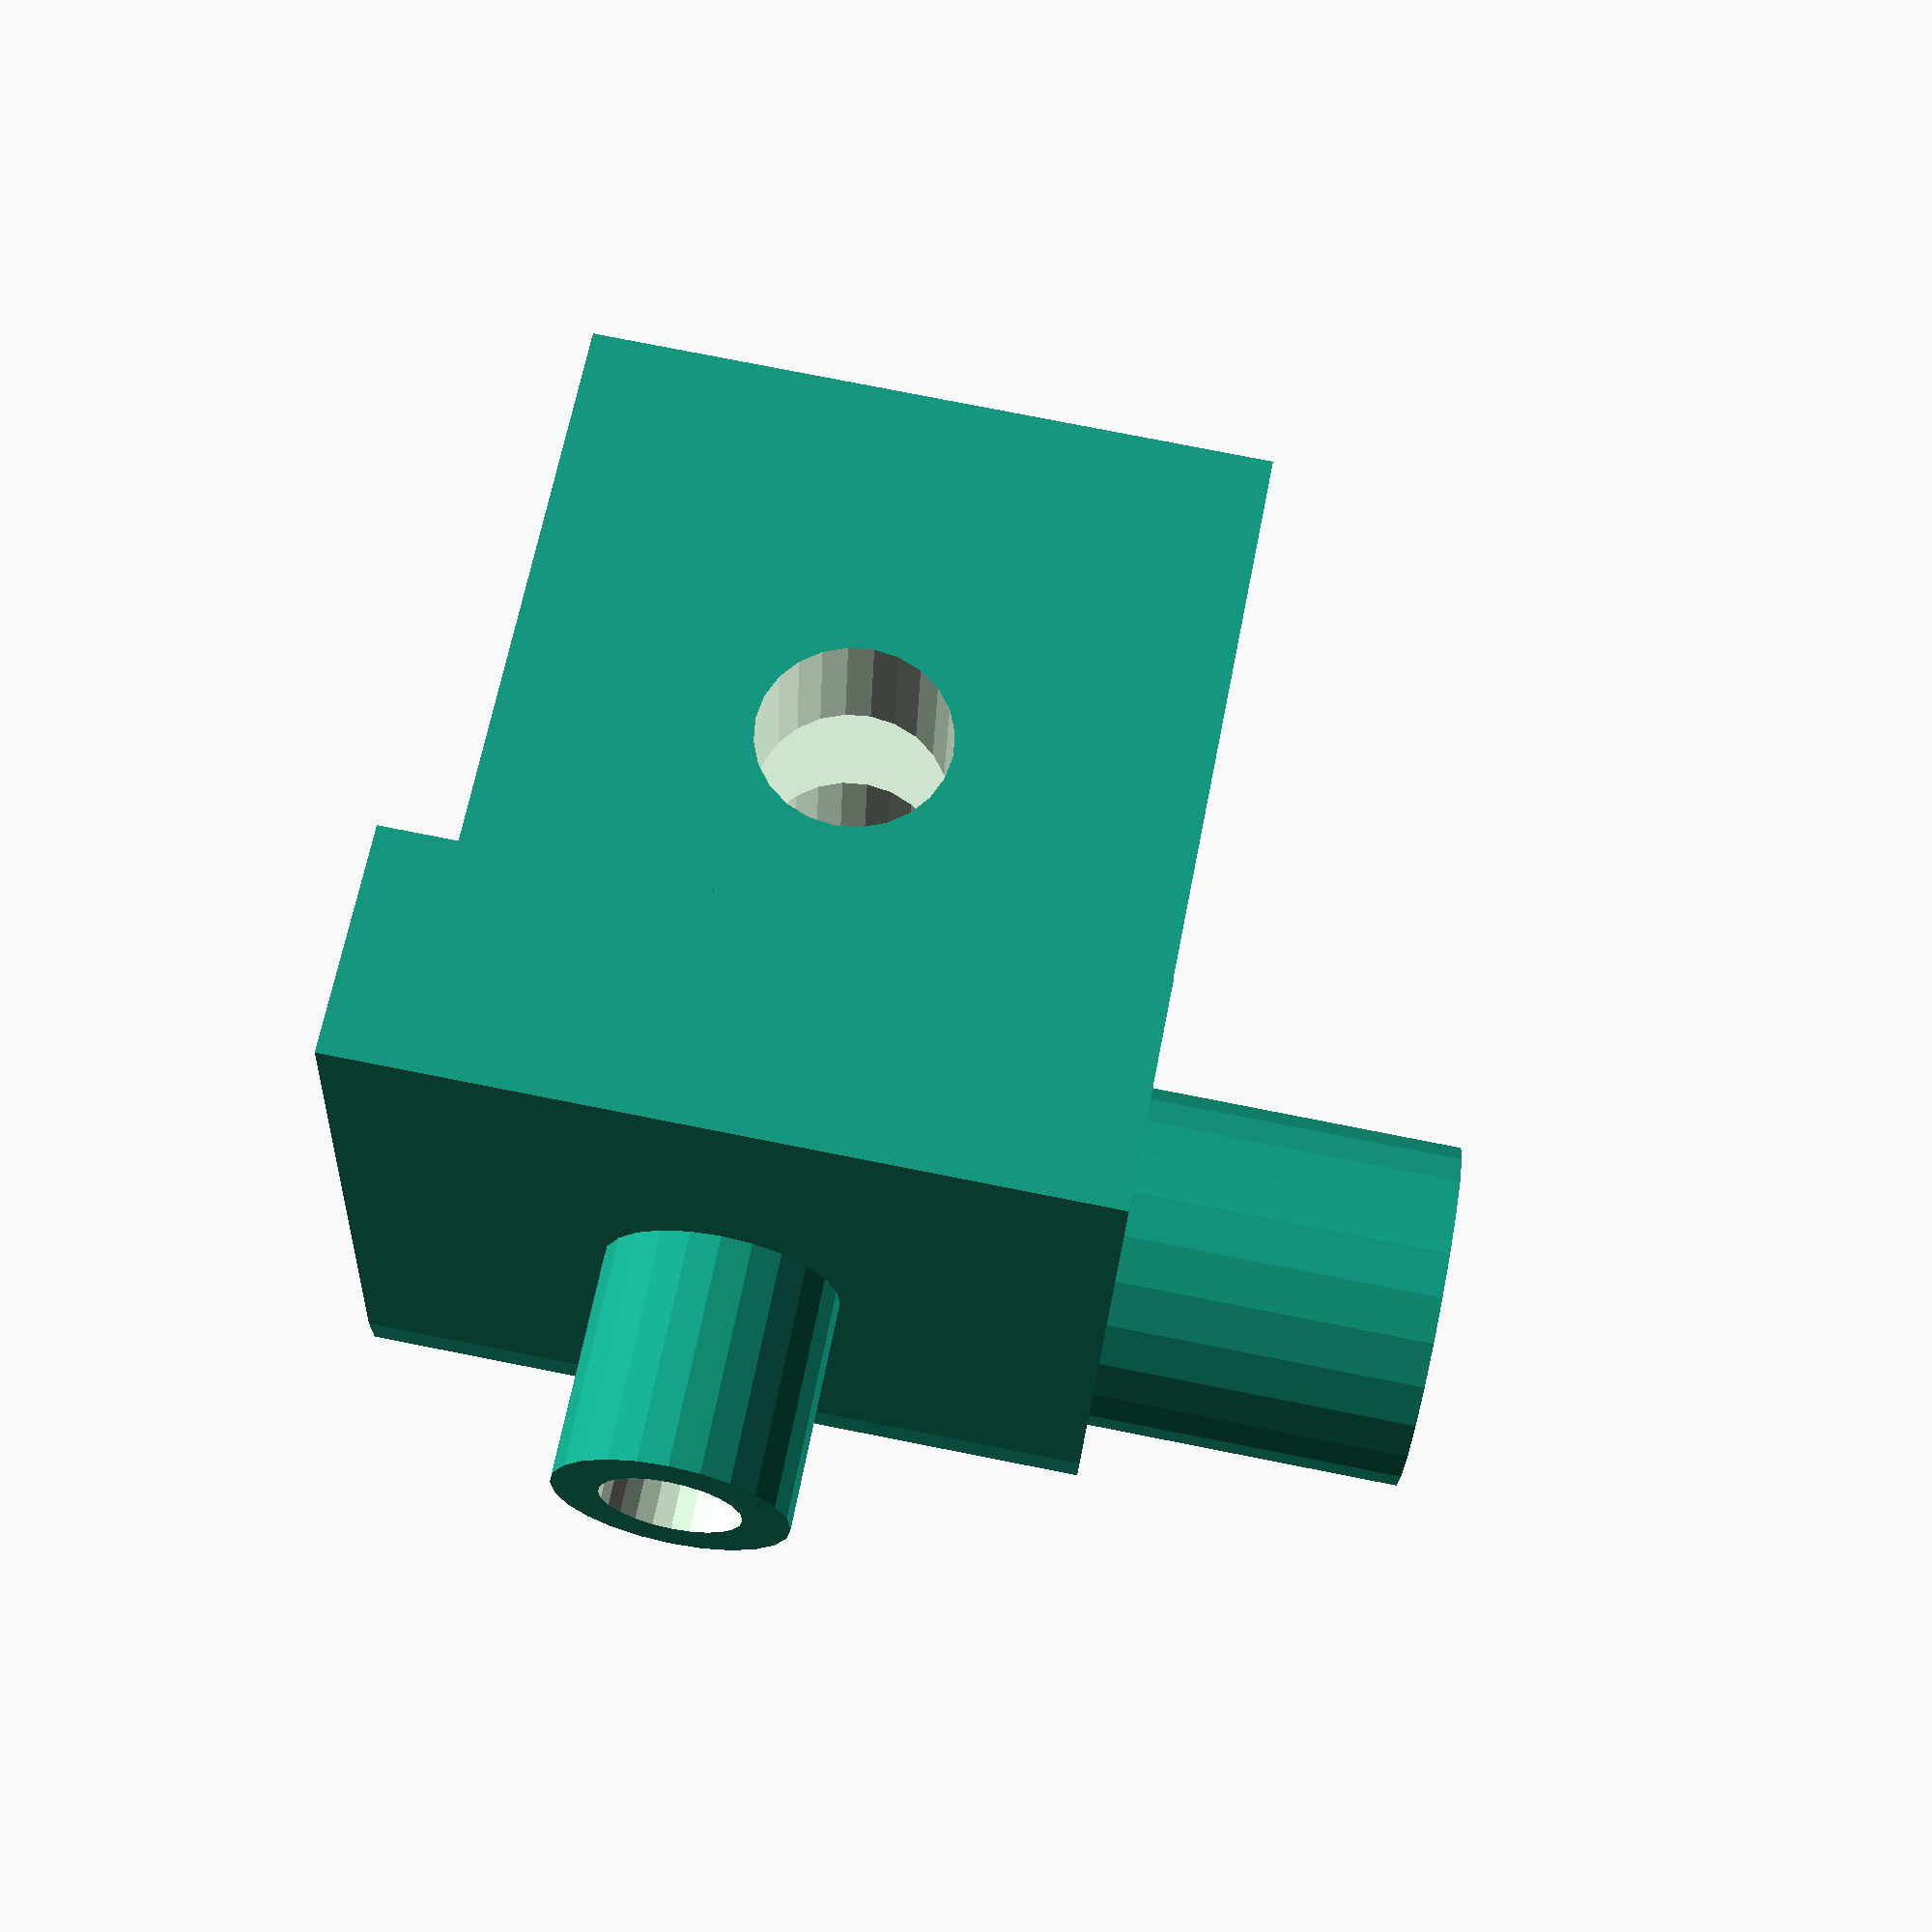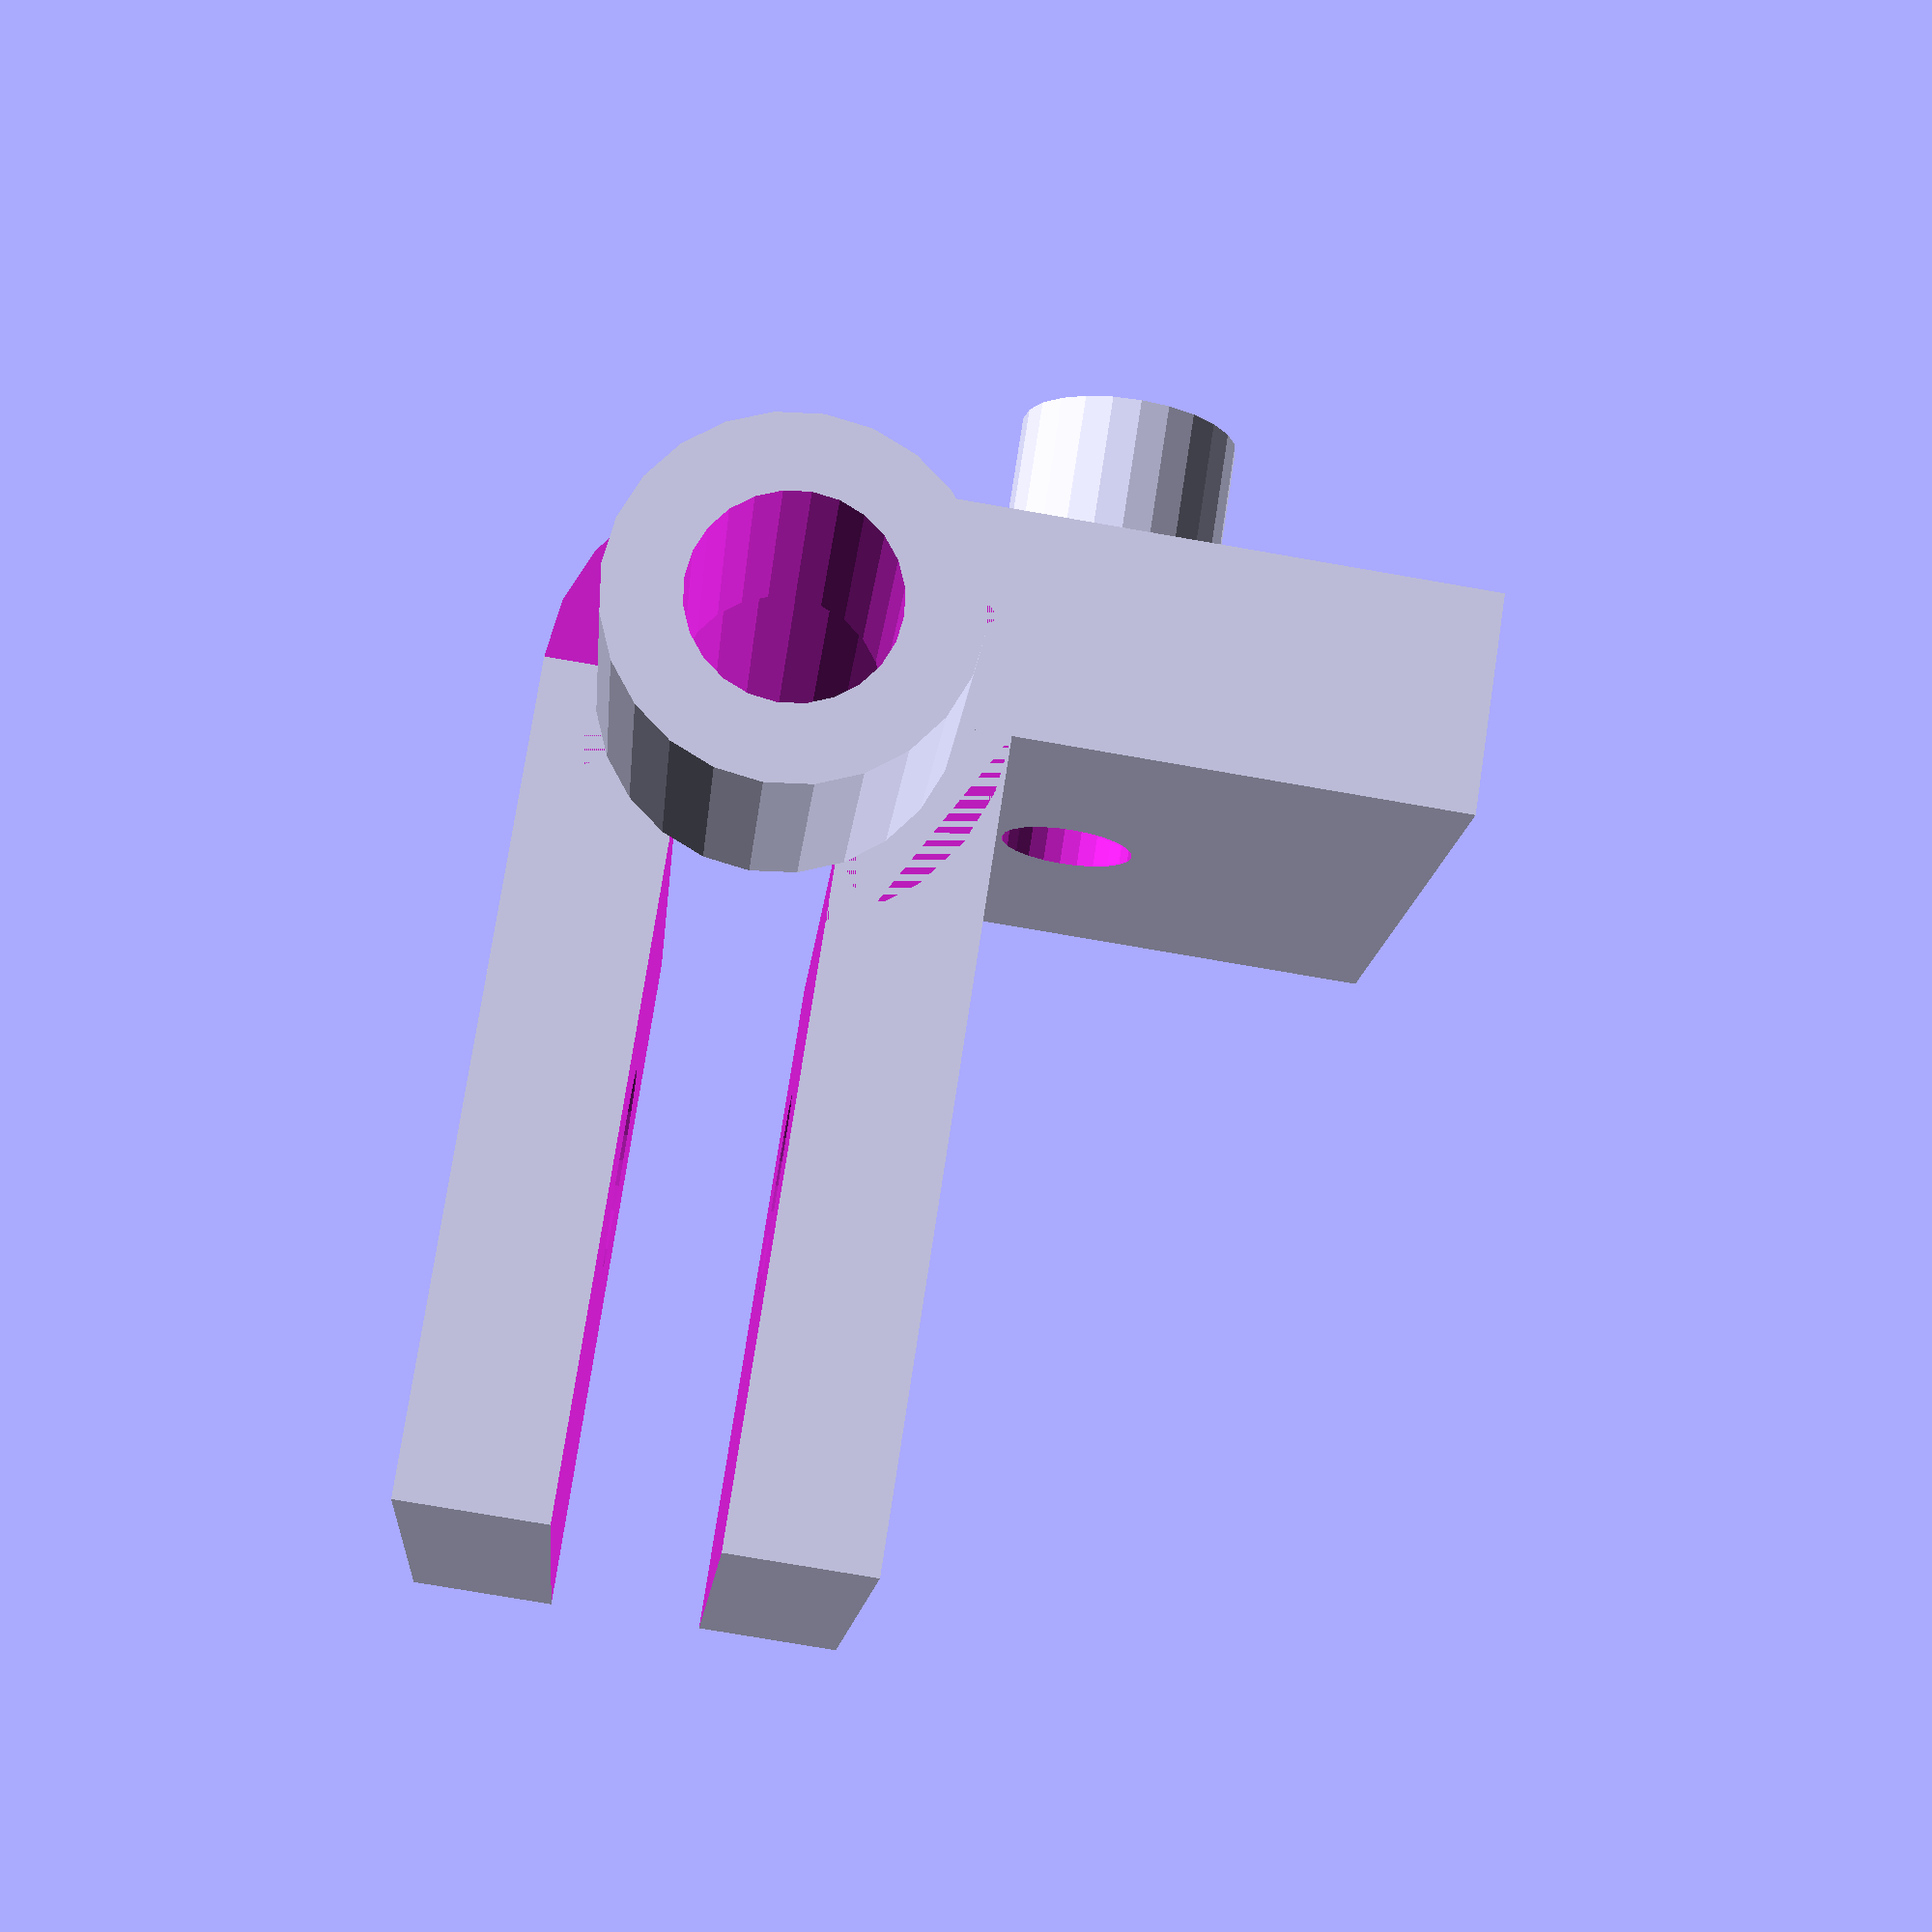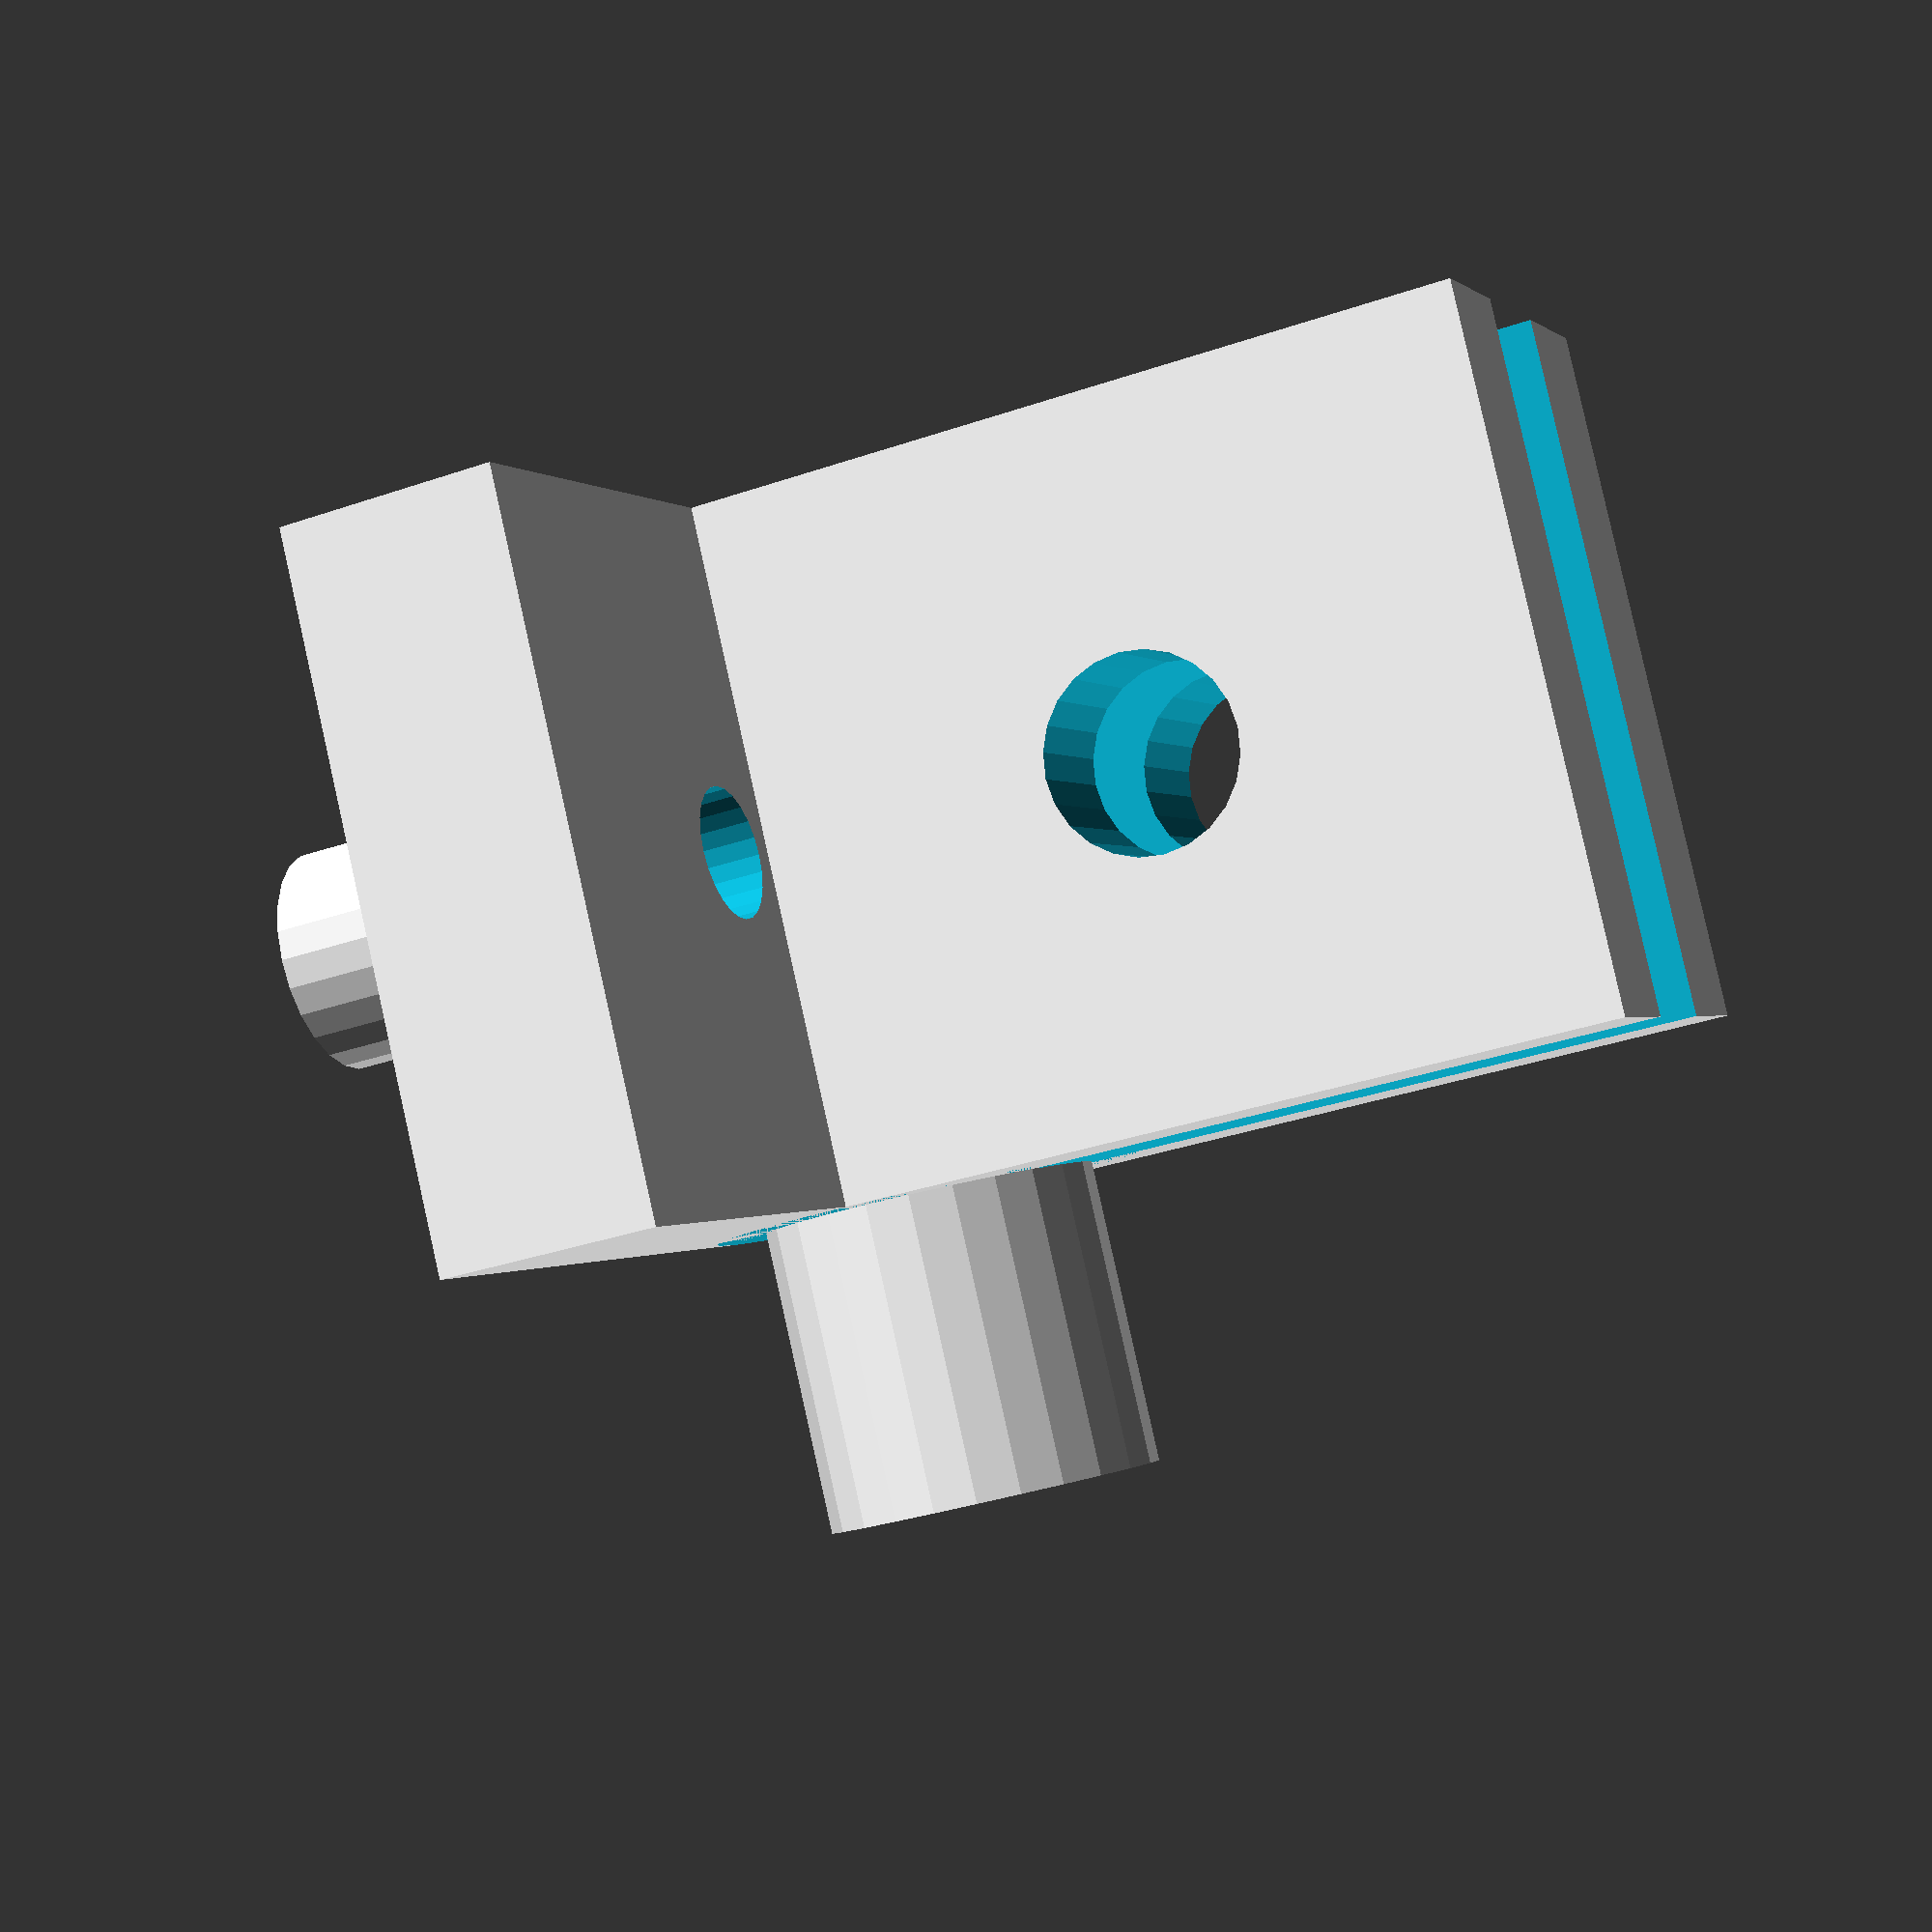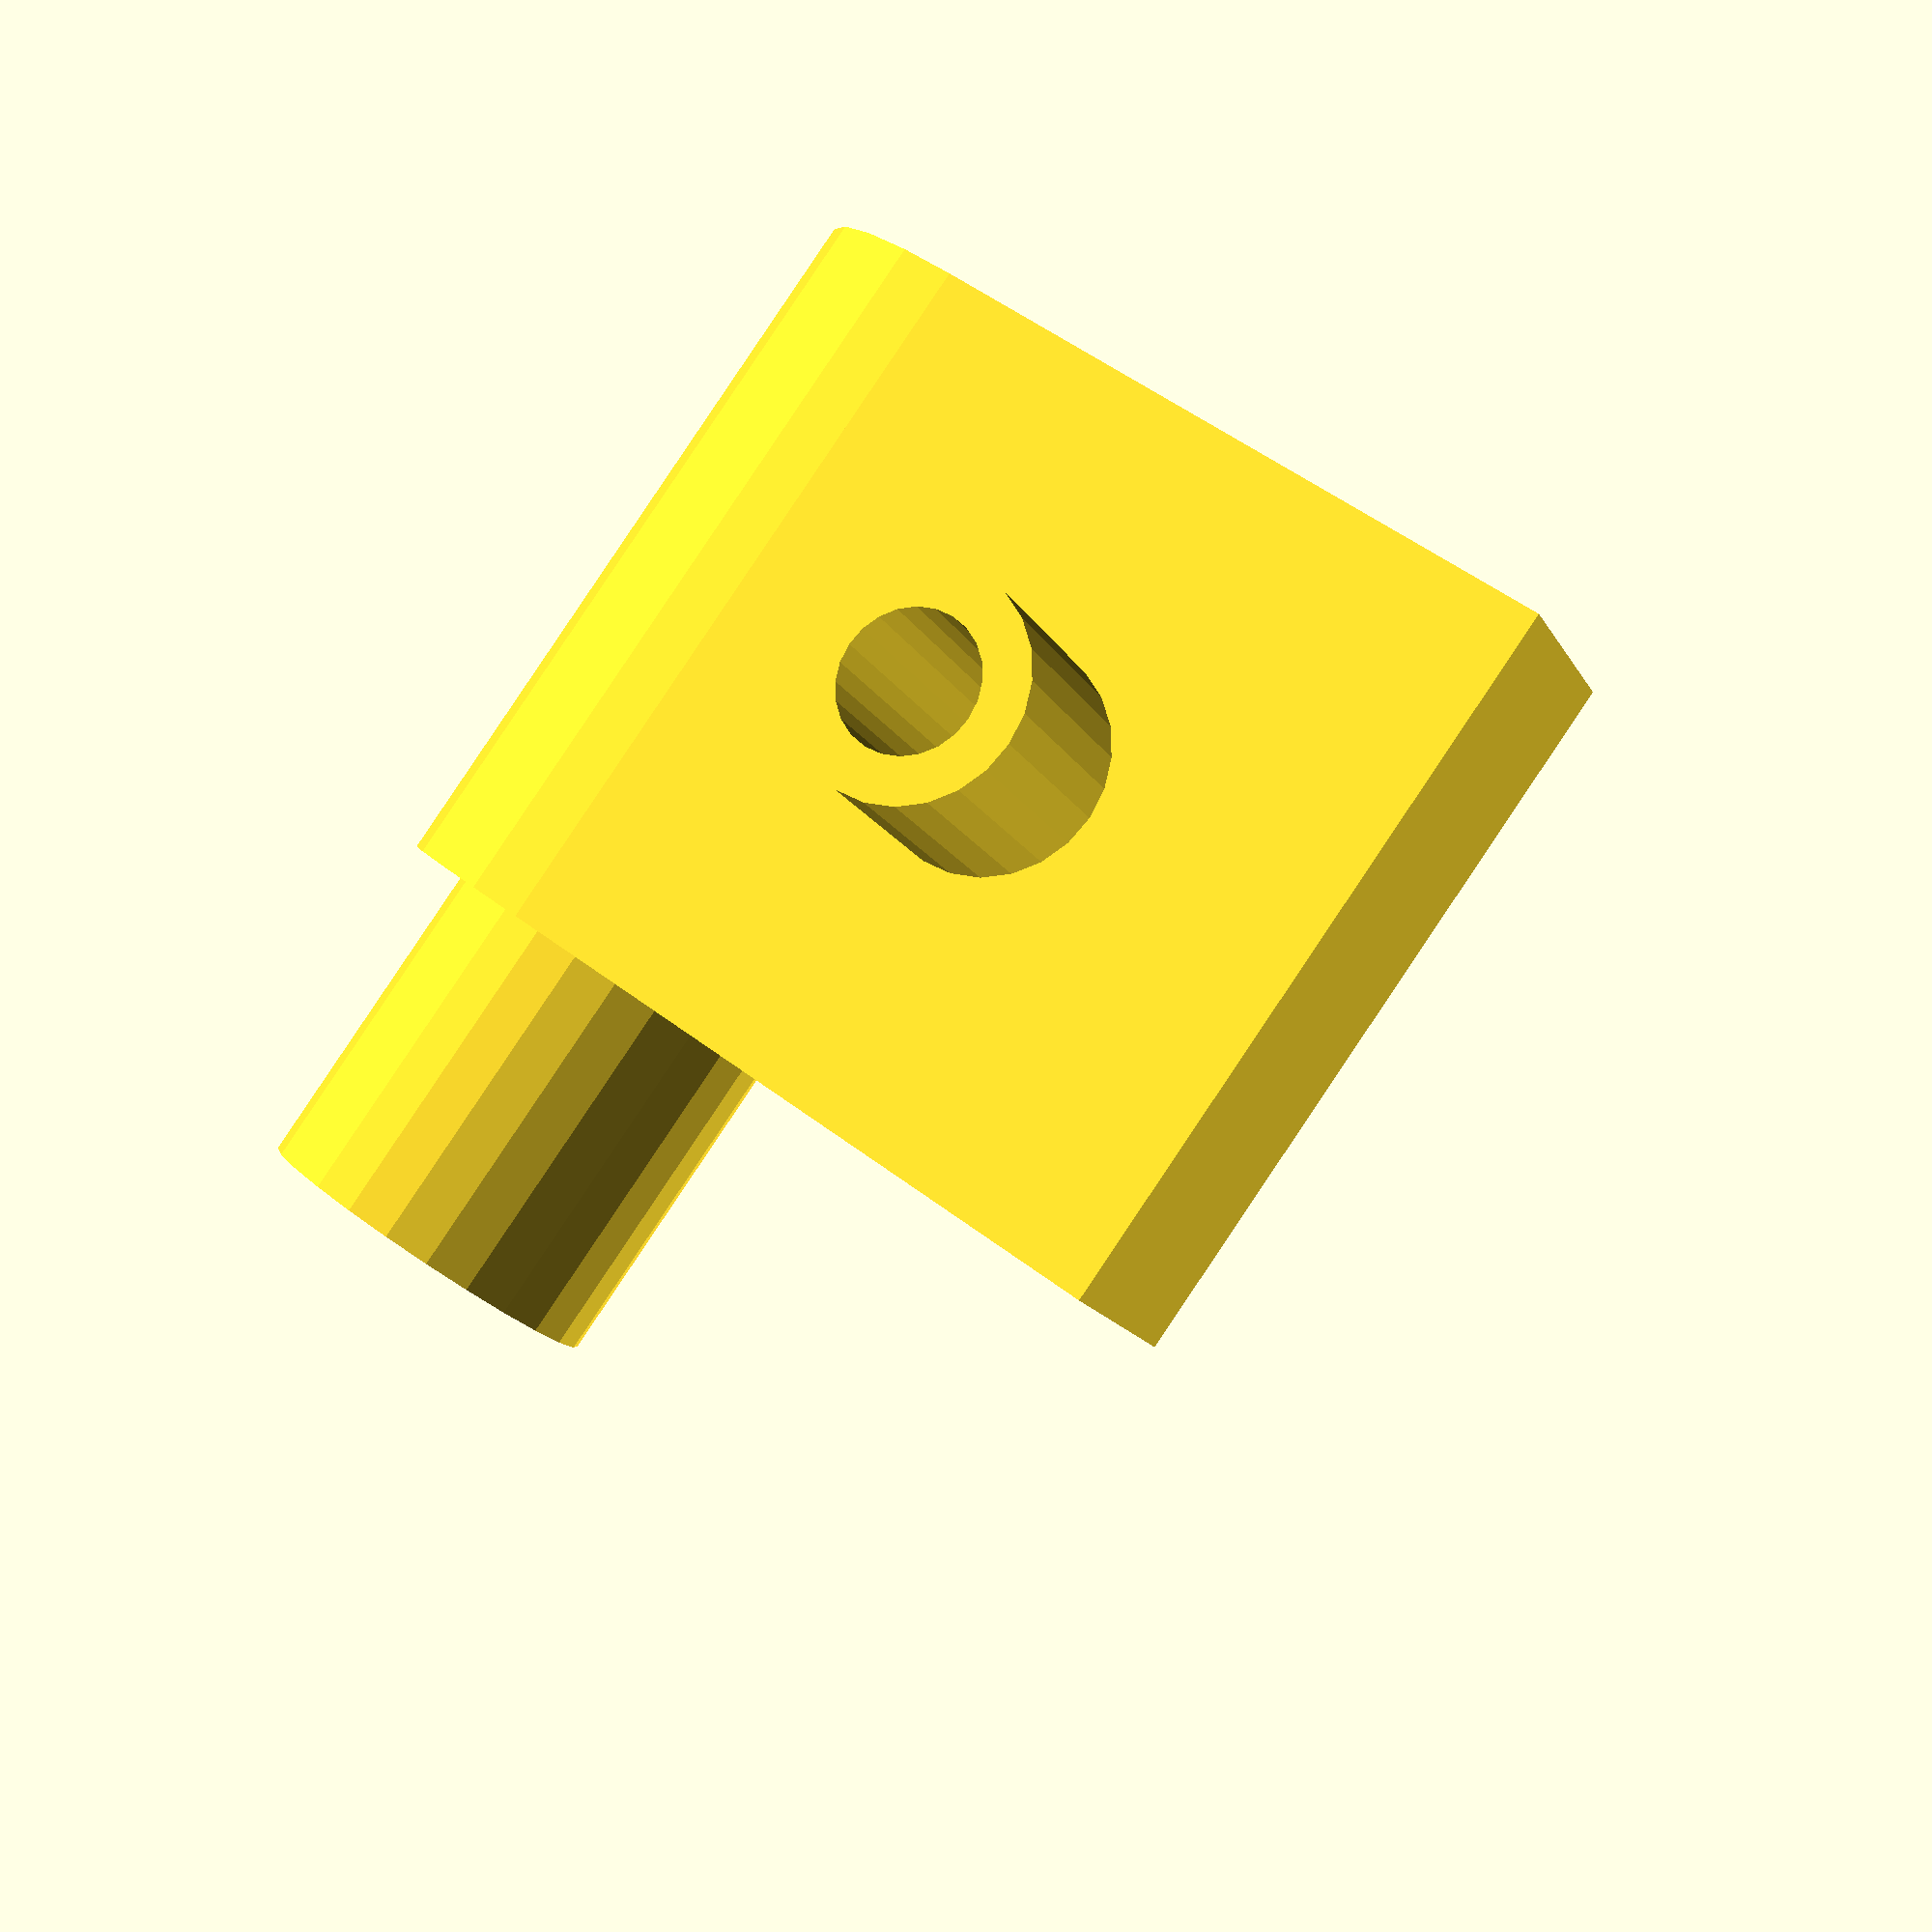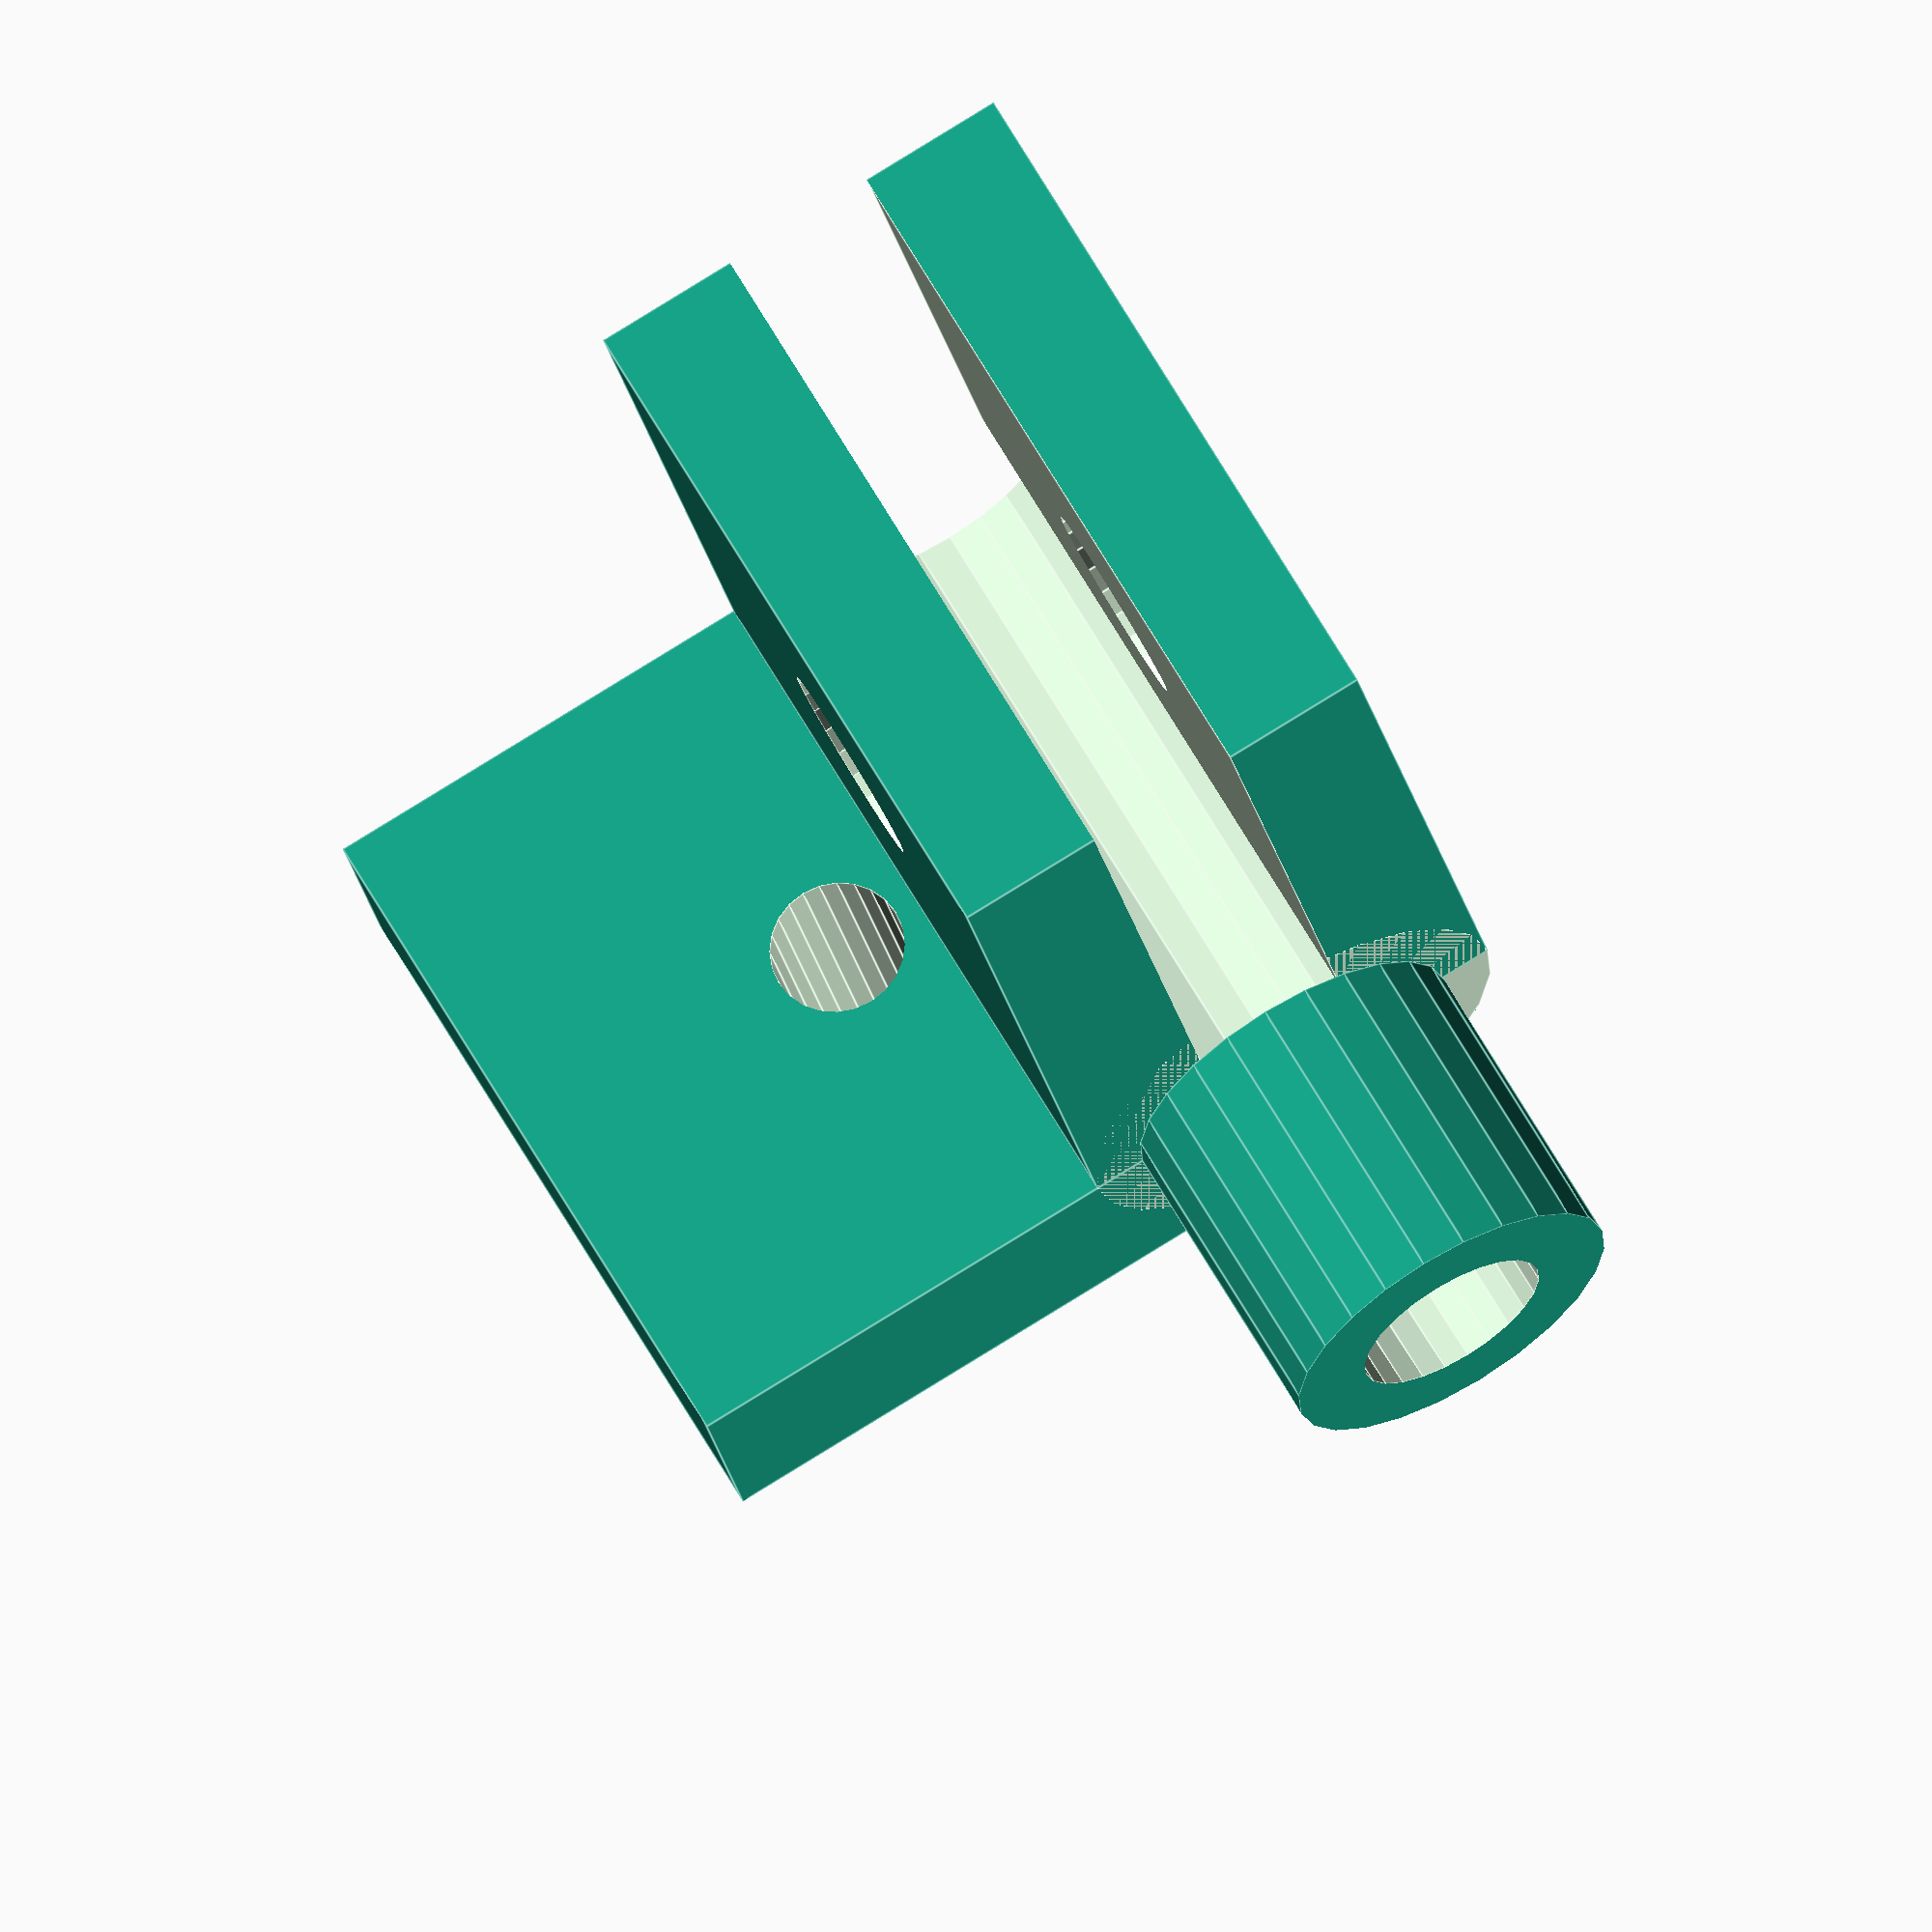
<openscad>
module ptfe_tube_clip
(
	side_clip_sz=15,
	size_clip_hole=[7,8,5,3,5],
	ext_diam=10,
	cut_diam=7.7,
	full_len=7+16,
	int_len=7,
	clip_len=18,
	clip_cut=3.5,
	ptfe_ext_diam=4.4,
	ptfe_clip_diam=6,
	screw_diam=4.5,
	screw_x=9,
	quality=1,
	attach=0.01,
)
{
	difference()
	{
		union()
		{
			difference()
			{
				cylinder(d=ext_diam,h=full_len,$fn=24*quality);
				
				translate([0,0,-attach])
					difference()
					{
						cylinder(d=ext_diam+attach,h=int_len+attach,$fn=24*quality);
						cylinder(d=cut_diam,h=int_len+attach,$fn=24*quality);
					}
			}
			//clip
			translate([0,-ext_diam/2,int_len])
				cube([clip_len,ext_diam,full_len-int_len]);
			//side clip
			translate([-ext_diam/2,-side_clip_sz,int_len])
				cube([ext_diam/2,side_clip_sz,full_len-int_len]);
			translate([-ext_diam/2+attach,-size_clip_hole[0],size_clip_hole[1]+int_len])
				rotate(a=-90,v=[0,1,0])
					cylinder(d=size_clip_hole[2],h=size_clip_hole[4]+attach,center=false,$fn=24*quality);			
		}
		//ptfe
		translate([0,0,-attach])
			cylinder(d=ptfe_ext_diam,h=full_len+2*attach,$fn=24*quality);
		//clip cut
		translate([0,-clip_cut/2,int_len-attach])
				cube([clip_len+attach,clip_cut,full_len-int_len+2*attach]);
		//ptfe clip
		translate([0,0,int_len-attach])
			cylinder(d=ptfe_clip_diam,h=full_len-int_len+2*attach,$fn=24*quality);
		translate([screw_x,0,int_len+(full_len-int_len)/2])
			rotate(a=90,v=[1,0,0])
				cylinder(d=screw_diam,h=ext_diam+2*attach,center=true,$fn=24*quality);
		translate([attach,-size_clip_hole[0],size_clip_hole[1]+int_len])
			rotate(a=-90,v=[0,1,0])
				cylinder(d=size_clip_hole[3],h=size_clip_hole[4]+ext_diam/2+2*attach,center=false,$fn=24*quality);
	}



}


ptfe_tube_clip();

</openscad>
<views>
elev=282.3 azim=167.5 roll=101.2 proj=p view=solid
elev=193.2 azim=261.3 roll=4.7 proj=p view=wireframe
elev=275.3 azim=201.6 roll=167.4 proj=p view=solid
elev=272.0 azim=113.2 roll=213.9 proj=p view=solid
elev=294.7 azim=280.5 roll=150.2 proj=o view=edges
</views>
